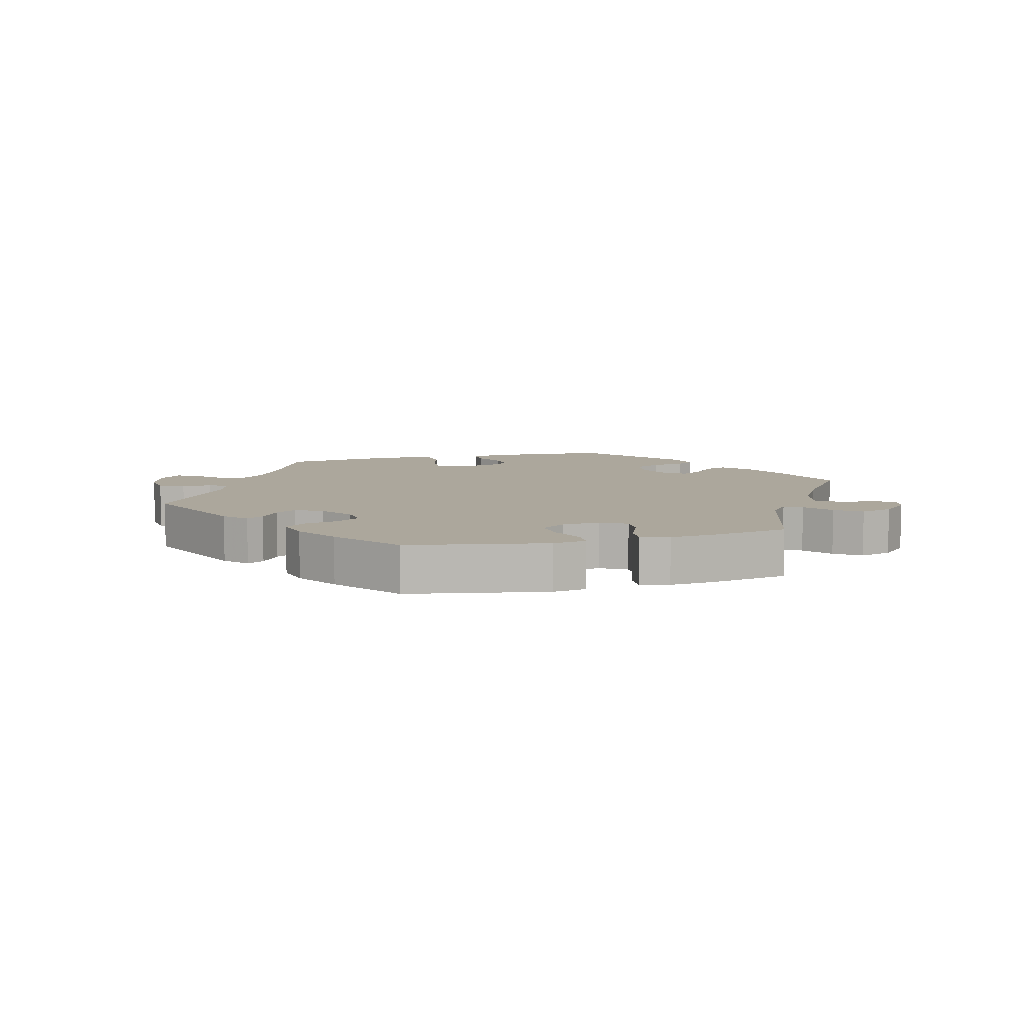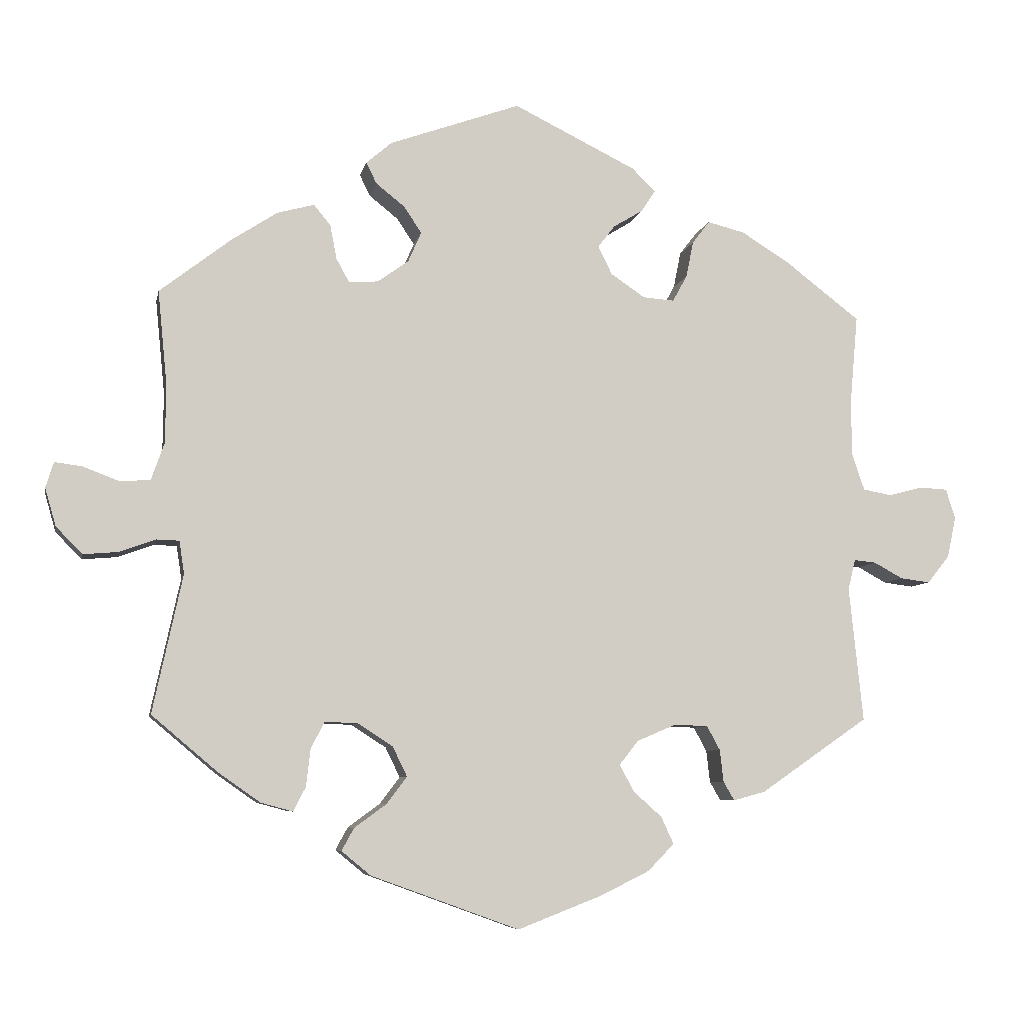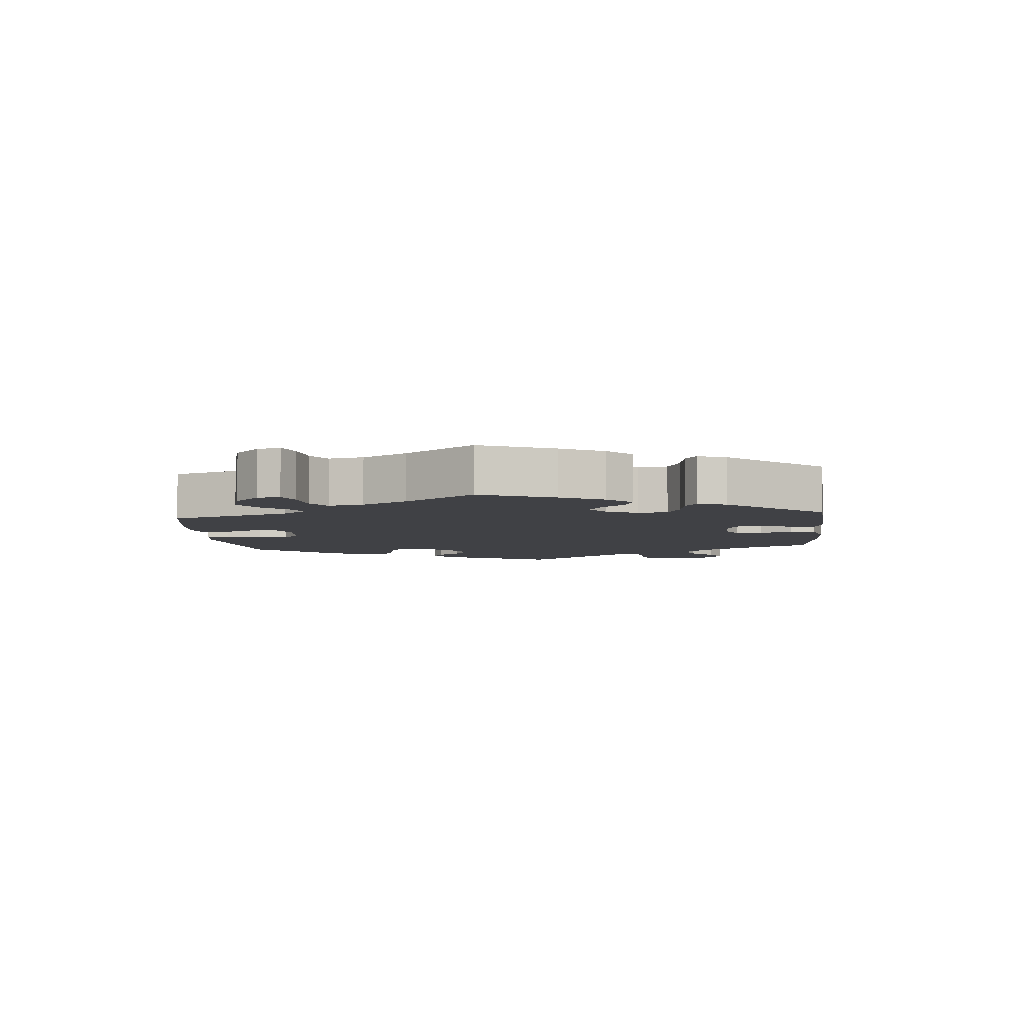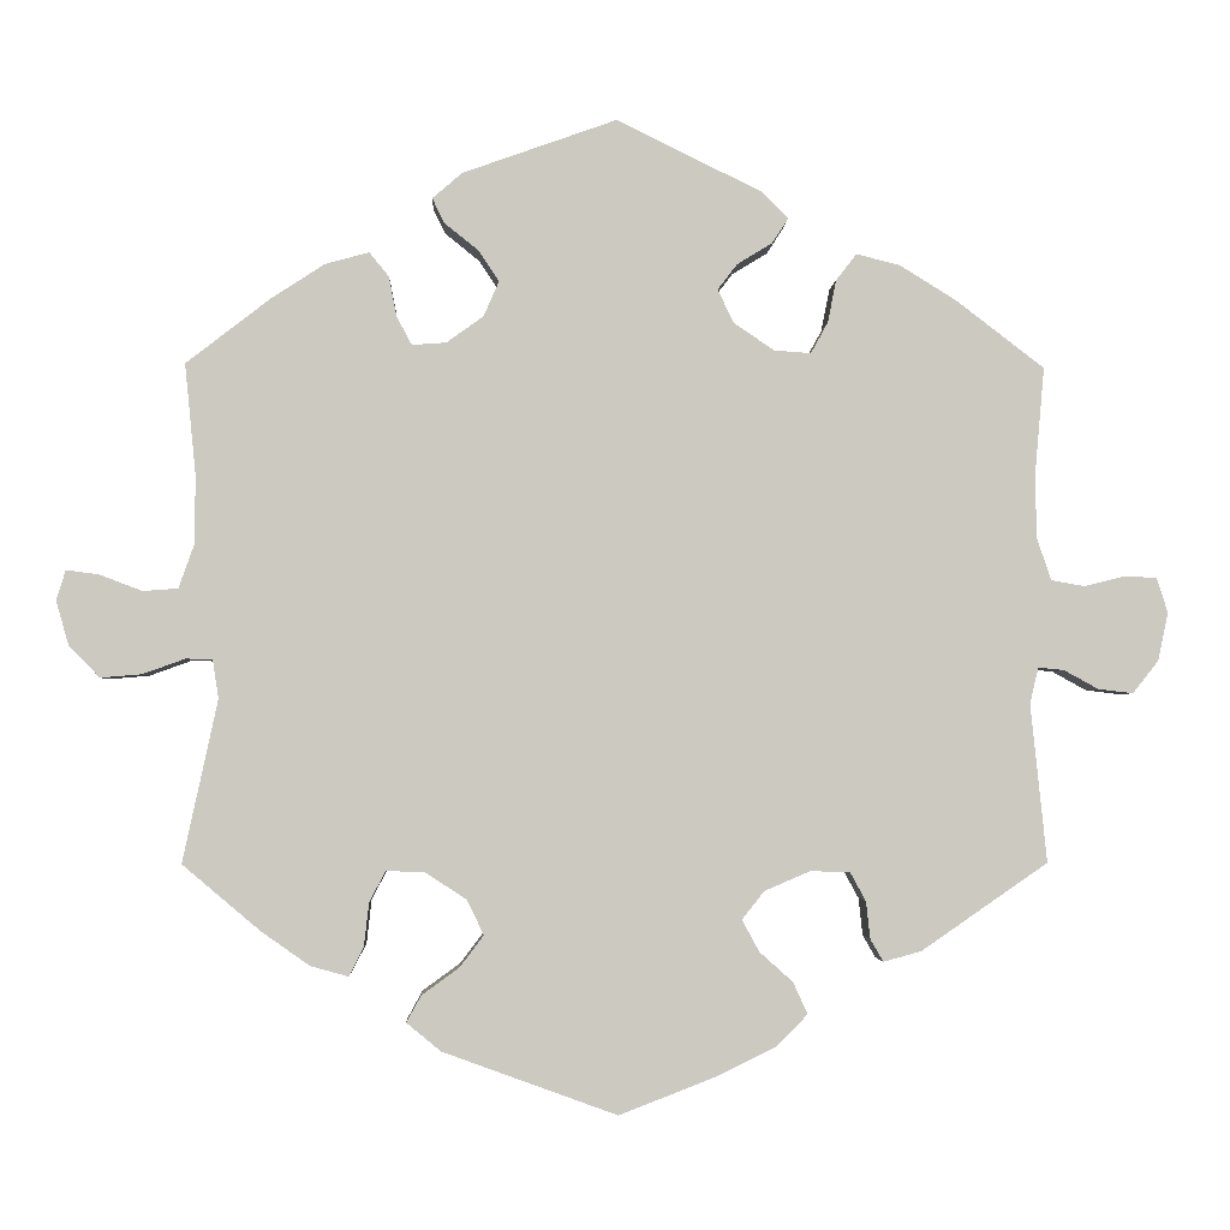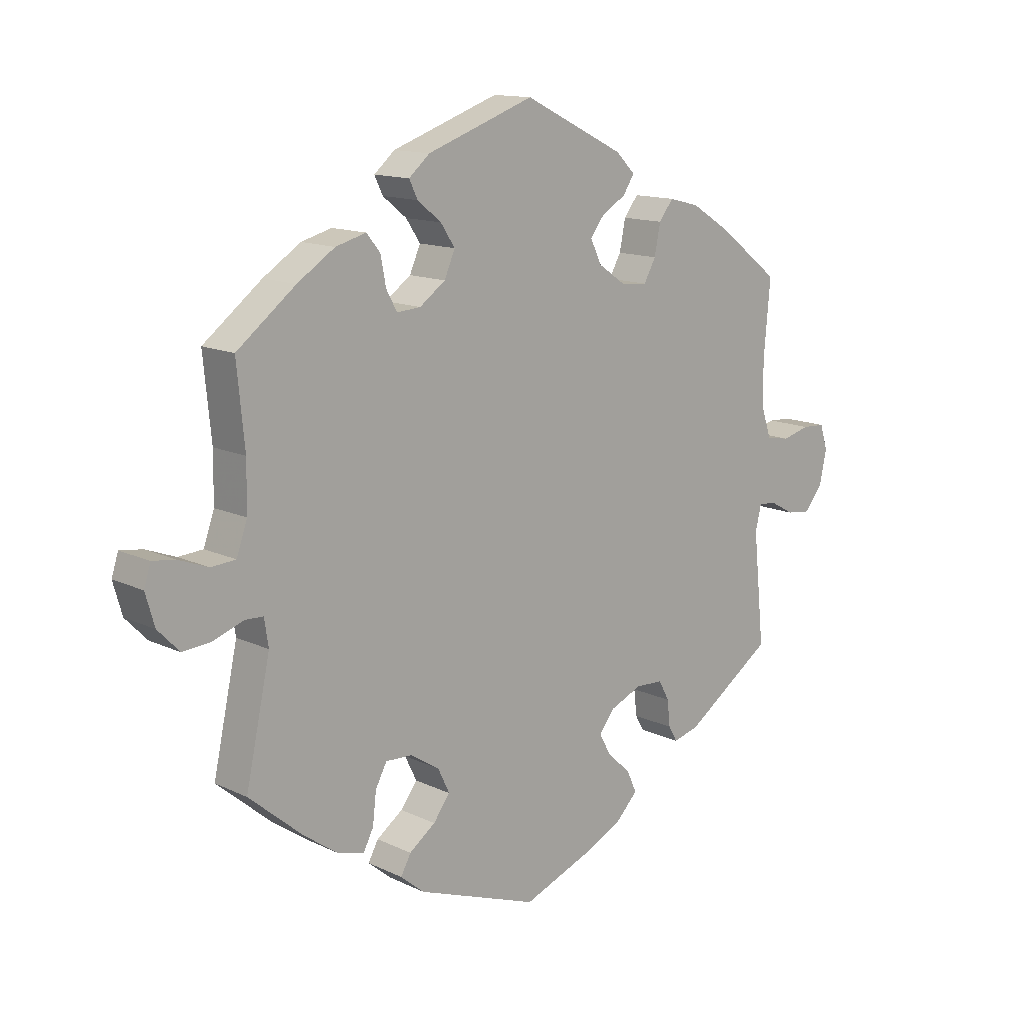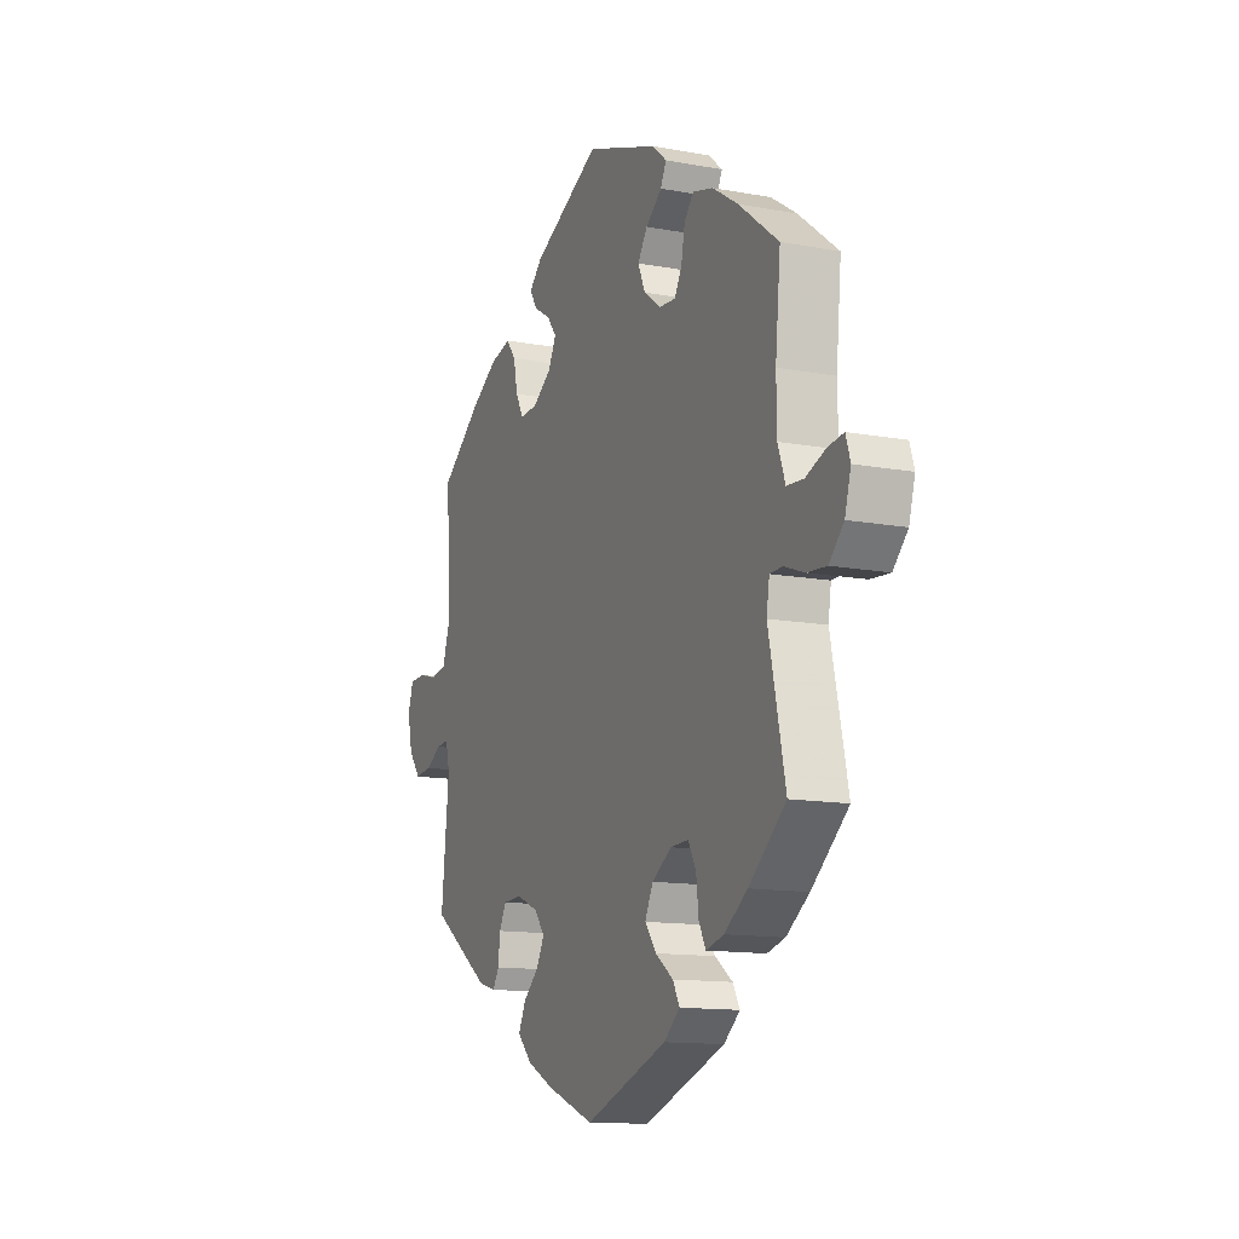
<metadata>
{"format":"obj","ext":"obj","renderer":"f3d","projection":"perspective","resolution":1024,"background":"white","views":[{"elev":8.4,"azim":-164.4,"up":"+Y"},{"elev":-6.9,"azim":-11.0,"up":"+Z"},{"elev":-5.9,"azim":-54.6,"up":"+Y"},{"elev":-2.7,"azim":-2.3,"up":"+Z"},{"elev":13.5,"azim":-43.1,"up":"+Z"},{"elev":-12.9,"azim":-113.2,"up":"+Z"}]}
</metadata>
<code>
v -0.203 0.07 -0.504
v -0.243 0.07 -0.471
v -0.226 0.07 -0.44
v -0.182 0.07 -0.408
v -0.154 0.07 -0.371
v -0.174 0.07 -0.33
v -0.222 0.07 -0.299
v -0.267 0.07 -0.297
v -0.286 0.07 -0.333
v -0.292 0.07 -0.385
v -0.309 0.07 -0.418
v -0.353 0.07 -0.406
v -0.41 0.07 -0.366
v -0.501 0.07 -0.289
v -0.46 0.07 -0.099
v -0.467 0.07 -0.054
v -0.498 0.07 -0.053
v -0.548 0.07 -0.071
v -0.596 0.07 -0.075
v -0.632 0.07 -0.038
v -0.647 0.07 0.014
v -0.636 0.07 0.049
v -0.598 0.07 0.044
v -0.548 0.07 0.025
v -0.507 0.07 0.028
v -0.489 0.07 0.079
v -0.488 0.07 0.158
v -0.501 0.07 0.289
v -0.403 0.07 0.365
v -0.34 0.07 0.406
v -0.289 0.07 0.42
v -0.266 0.07 0.392
v -0.257 0.07 0.345
v -0.239 0.07 0.312
v -0.199 0.07 0.315
v -0.156 0.07 0.346
v -0.138 0.07 0.387
v -0.162 0.07 0.423
v -0.202 0.07 0.455
v -0.216 0.07 0.484
v -0.181 0.07 0.514
v -0.001 0.07 0.578
v 0.168 0.07 0.495
v 0.2 0.07 0.463
v 0.181 0.07 0.434
v 0.14 0.07 0.409
v 0.117 0.07 0.379
v 0.136 0.07 0.34
v 0.183 0.07 0.308
v 0.226 0.07 0.305
v 0.246 0.07 0.341
v 0.256 0.07 0.391
v 0.28 0.07 0.422
v 0.331 0.07 0.409
v 0.397 0.07 0.368
v 0.5 0.07 0.289
v 0.489 0.07 0.165
v 0.49 0.07 0.09
v 0.507 0.07 0.04
v 0.546 0.07 0.033
v 0.593 0.07 0.045
v 0.631 0.07 0.043
v 0.644 0.07 0.002
v 0.632 0.07 -0.054
v 0.602 0.07 -0.092
v 0.561 0.07 -0.087
v 0.521 0.07 -0.065
v 0.491 0.07 -0.062
v 0.481 0.07 -0.104
v 0.5 0.07 -0.289
v 0.352 0.07 -0.391
v 0.308 0.07 -0.403
v 0.293 0.07 -0.377
v 0.288 0.07 -0.333
v 0.27 0.07 -0.3
v 0.224 0.07 -0.298
v 0.17 0.07 -0.321
v 0.144 0.07 -0.354
v 0.164 0.07 -0.391
v 0.203 0.07 -0.426
v 0.22 0.07 -0.463
v 0.184 0.07 -0.5
v 0.117 0.07 -0.533
v 0.001 0.07 -0.578
v -0.203 0 -0.504
v -0.243 0 -0.471
v -0.226 0 -0.44
v -0.182 0 -0.408
v -0.154 0 -0.371
v -0.174 0 -0.33
v -0.222 0 -0.299
v -0.267 0 -0.297
v -0.286 0 -0.333
v -0.292 0 -0.385
v -0.309 0 -0.418
v -0.353 0 -0.406
v -0.41 0 -0.366
v -0.501 0 -0.289
v -0.46 0 -0.099
v -0.467 0 -0.054
v -0.498 0 -0.053
v -0.548 0 -0.071
v -0.596 0 -0.075
v -0.632 0 -0.038
v -0.647 0 0.014
v -0.636 0 0.049
v -0.598 0 0.044
v -0.548 0 0.025
v -0.507 0 0.028
v -0.489 0 0.079
v -0.488 0 0.158
v -0.501 0 0.289
v -0.403 0 0.365
v -0.34 0 0.406
v -0.289 0 0.42
v -0.266 0 0.392
v -0.257 0 0.345
v -0.239 0 0.312
v -0.199 0 0.315
v -0.156 0 0.346
v -0.138 0 0.387
v -0.162 0 0.423
v -0.202 0 0.455
v -0.216 0 0.484
v -0.181 0 0.514
v -0.001 0 0.578
v 0.168 0 0.495
v 0.2 0 0.463
v 0.181 0 0.434
v 0.14 0 0.409
v 0.117 0 0.379
v 0.136 0 0.34
v 0.183 0 0.308
v 0.226 0 0.305
v 0.246 0 0.341
v 0.256 0 0.391
v 0.28 0 0.422
v 0.331 0 0.409
v 0.397 0 0.368
v 0.5 0 0.289
v 0.489 0 0.165
v 0.49 0 0.09
v 0.507 0 0.04
v 0.546 0 0.033
v 0.593 0 0.045
v 0.631 0 0.043
v 0.644 0 0.002
v 0.632 0 -0.054
v 0.602 0 -0.092
v 0.561 0 -0.087
v 0.521 0 -0.065
v 0.491 0 -0.062
v 0.481 0 -0.104
v 0.5 0 -0.289
v 0.352 0 -0.391
v 0.308 0 -0.403
v 0.293 0 -0.377
v 0.288 0 -0.333
v 0.27 0 -0.3
v 0.224 0 -0.298
v 0.17 0 -0.321
v 0.144 0 -0.354
v 0.164 0 -0.391
v 0.203 0 -0.426
v 0.22 0 -0.463
v 0.184 0 -0.5
v 0.117 0 -0.533
v 0.001 0 -0.578
f 79 80 81 82
f 78 79 82 83
f 71 72 73 74
f 69 70 71 74
f 68 69 74 75
f 64 65 66 67
f 64 67 68
f 63 64 68
f 60 61 62 63
f 59 60 63 68
f 58 59 68 75
f 54 55 56 57
f 51 52 53 54
f 50 51 54 57
f 49 50 57 58
f 43 44 45 46
f 43 46 47
f 42 43 47
f 41 42 47 48
f 38 39 40 41
f 37 38 41 48
f 30 31 32 33
f 30 33 34
f 27 28 29 30
f 26 27 30 34
f 25 26 34 35
f 21 22 23 24
f 21 24 25
f 20 21 25
f 17 18 19 20
f 16 17 20 25
f 12 13 14 15
f 12 15 16
f 9 10 11 12
f 8 9 12 16
f 7 8 16 25
f 1 2 3 4
f 1 4 5
f 78 83 84 1
f 49 58 75 76
f 49 76 77
f 36 37 48 49
f 6 7 25 35
f 5 6 35 36
f 77 78 1 5
f 5 36 49 77
f 166 165 164 163
f 167 166 163 162
f 158 157 156 155
f 158 155 154 153
f 159 158 153 152
f 151 150 149 148
f 152 151 148
f 152 148 147
f 147 146 145 144
f 152 147 144 143
f 159 152 143 142
f 141 140 139 138
f 138 137 136 135
f 141 138 135 134
f 142 141 134 133
f 130 129 128 127
f 131 130 127
f 131 127 126
f 132 131 126 125
f 125 124 123 122
f 132 125 122 121
f 117 116 115 114
f 118 117 114
f 114 113 112 111
f 118 114 111 110
f 119 118 110 109
f 108 107 106 105
f 109 108 105
f 109 105 104
f 104 103 102 101
f 109 104 101 100
f 99 98 97 96
f 100 99 96
f 96 95 94 93
f 100 96 93 92
f 109 100 92 91
f 88 87 86 85
f 89 88 85
f 85 168 167 162
f 160 159 142 133
f 161 160 133
f 133 132 121 120
f 119 109 91 90
f 120 119 90 89
f 89 85 162 161
f 161 133 120 89
f 1 85 86 2
f 2 86 87 3
f 3 87 88 4
f 4 88 89 5
f 5 89 90 6
f 6 90 91 7
f 7 91 92 8
f 8 92 93 9
f 9 93 94 10
f 10 94 95 11
f 11 95 96 12
f 12 96 97 13
f 13 97 98 14
f 14 98 99 15
f 15 99 100 16
f 16 100 101 17
f 17 101 102 18
f 18 102 103 19
f 19 103 104 20
f 20 104 105 21
f 21 105 106 22
f 22 106 107 23
f 23 107 108 24
f 24 108 109 25
f 25 109 110 26
f 26 110 111 27
f 27 111 112 28
f 28 112 113 29
f 29 113 114 30
f 30 114 115 31
f 31 115 116 32
f 32 116 117 33
f 33 117 118 34
f 34 118 119 35
f 35 119 120 36
f 36 120 121 37
f 37 121 122 38
f 38 122 123 39
f 39 123 124 40
f 40 124 125 41
f 41 125 126 42
f 42 126 127 43
f 43 127 128 44
f 44 128 129 45
f 45 129 130 46
f 46 130 131 47
f 47 131 132 48
f 48 132 133 49
f 49 133 134 50
f 50 134 135 51
f 51 135 136 52
f 52 136 137 53
f 53 137 138 54
f 54 138 139 55
f 55 139 140 56
f 56 140 141 57
f 57 141 142 58
f 58 142 143 59
f 59 143 144 60
f 60 144 145 61
f 61 145 146 62
f 62 146 147 63
f 63 147 148 64
f 64 148 149 65
f 65 149 150 66
f 66 150 151 67
f 67 151 152 68
f 68 152 153 69
f 69 153 154 70
f 70 154 155 71
f 71 155 156 72
f 72 156 157 73
f 73 157 158 74
f 74 158 159 75
f 75 159 160 76
f 76 160 161 77
f 77 161 162 78
f 78 162 163 79
f 79 163 164 80
f 80 164 165 81
f 81 165 166 82
f 82 166 167 83
f 83 167 168 84
f 84 168 85 1

</code>
